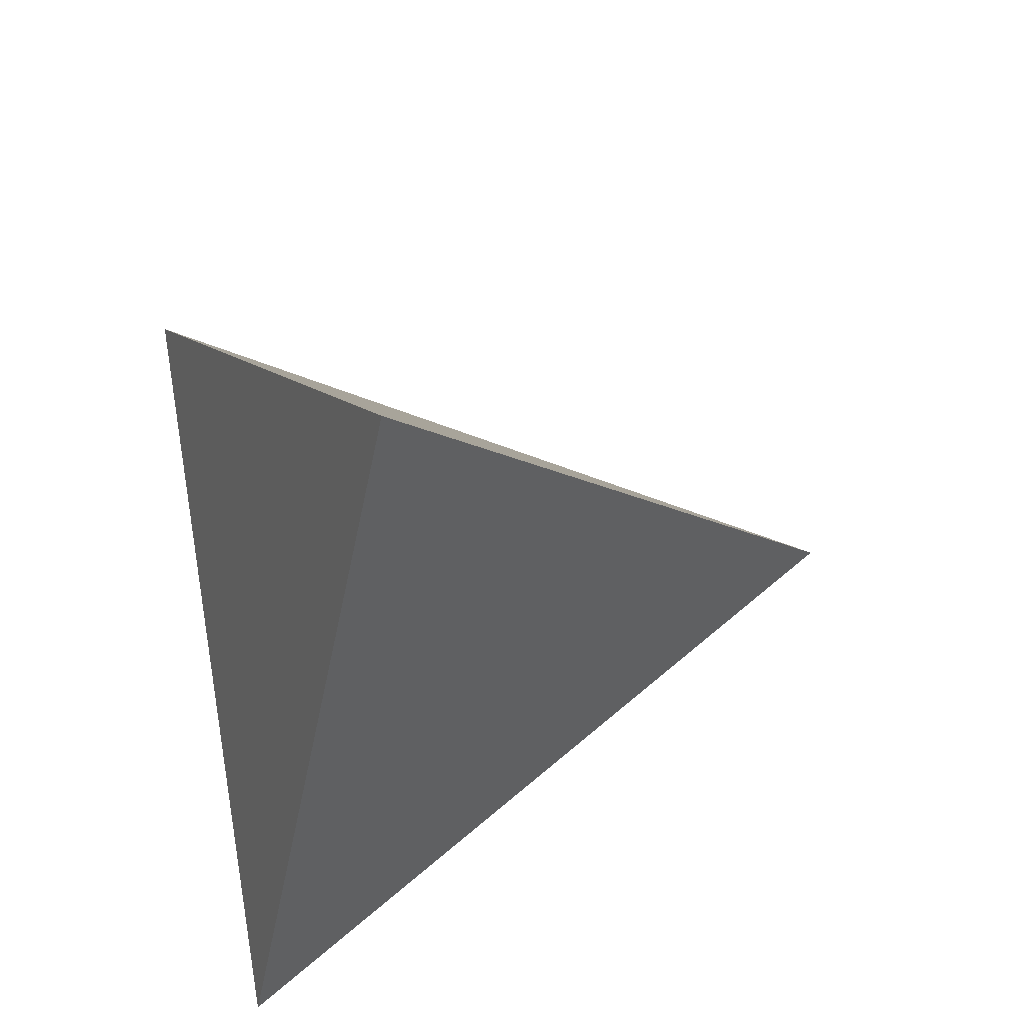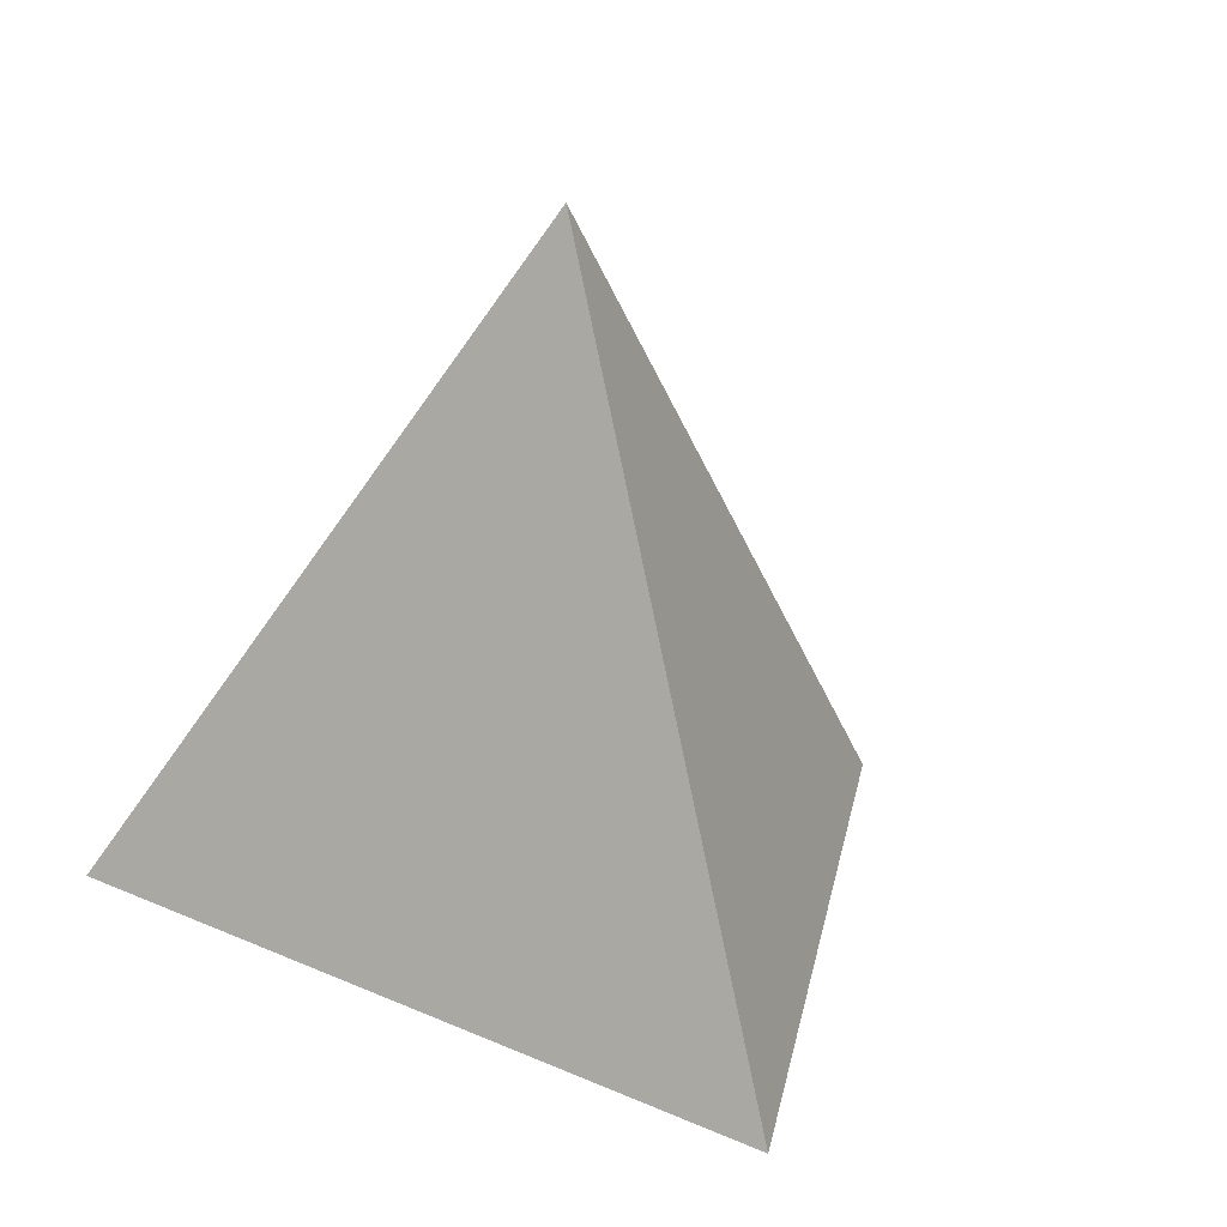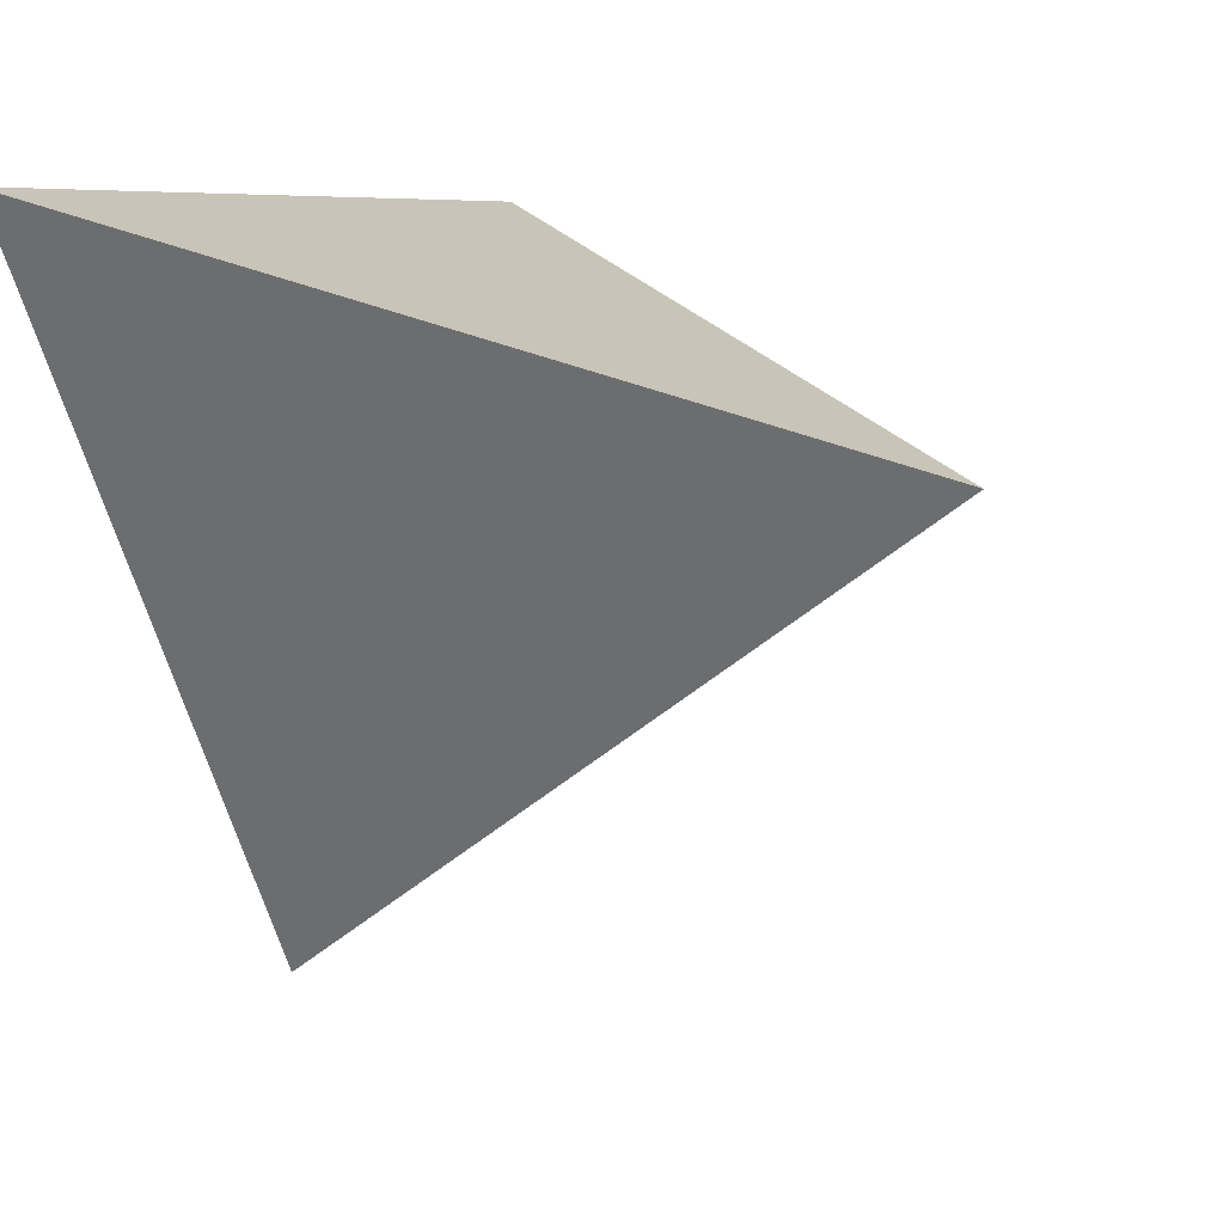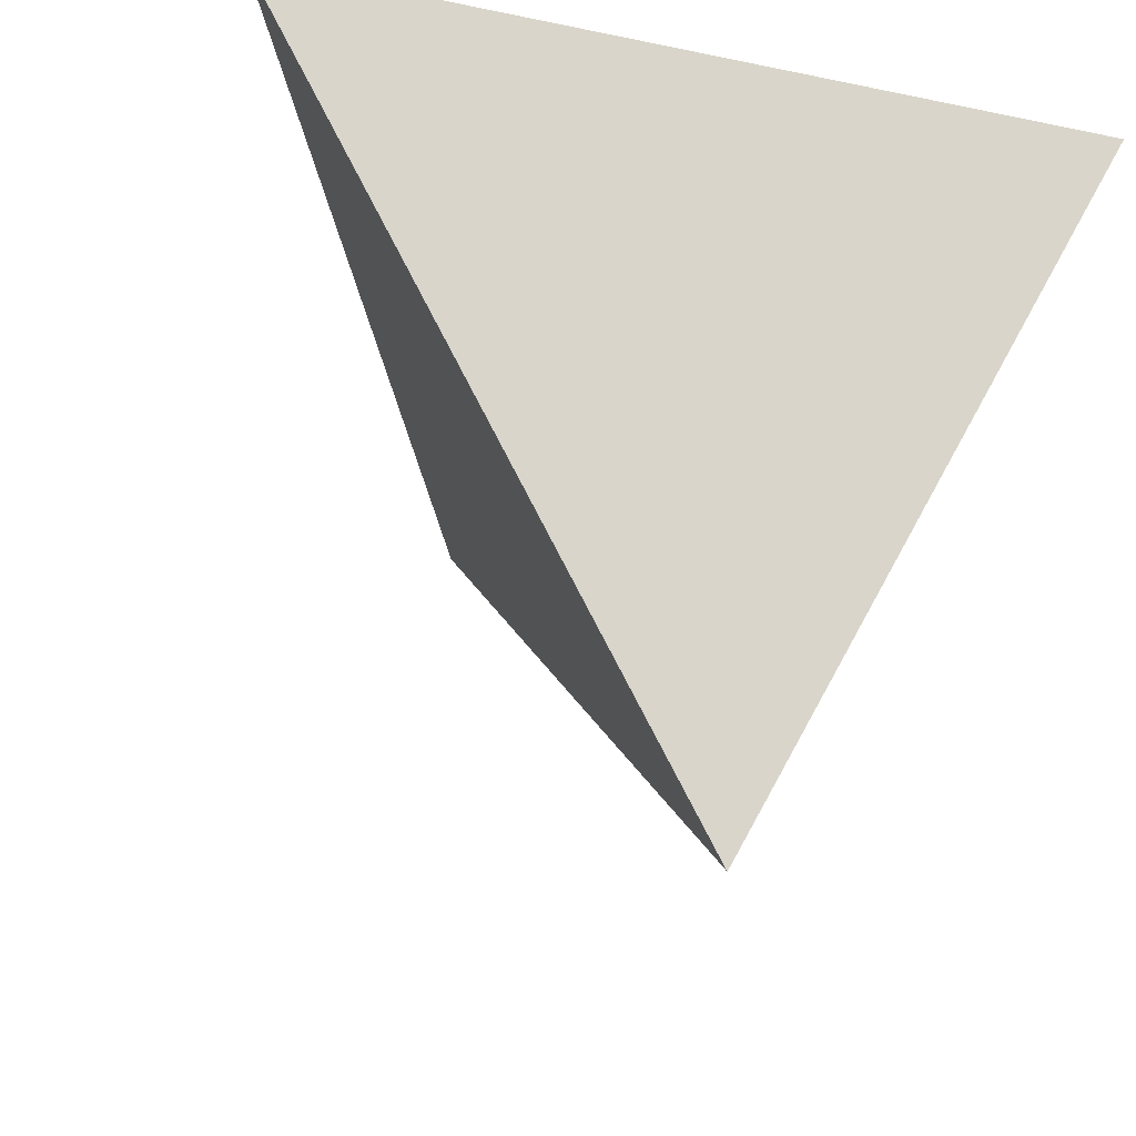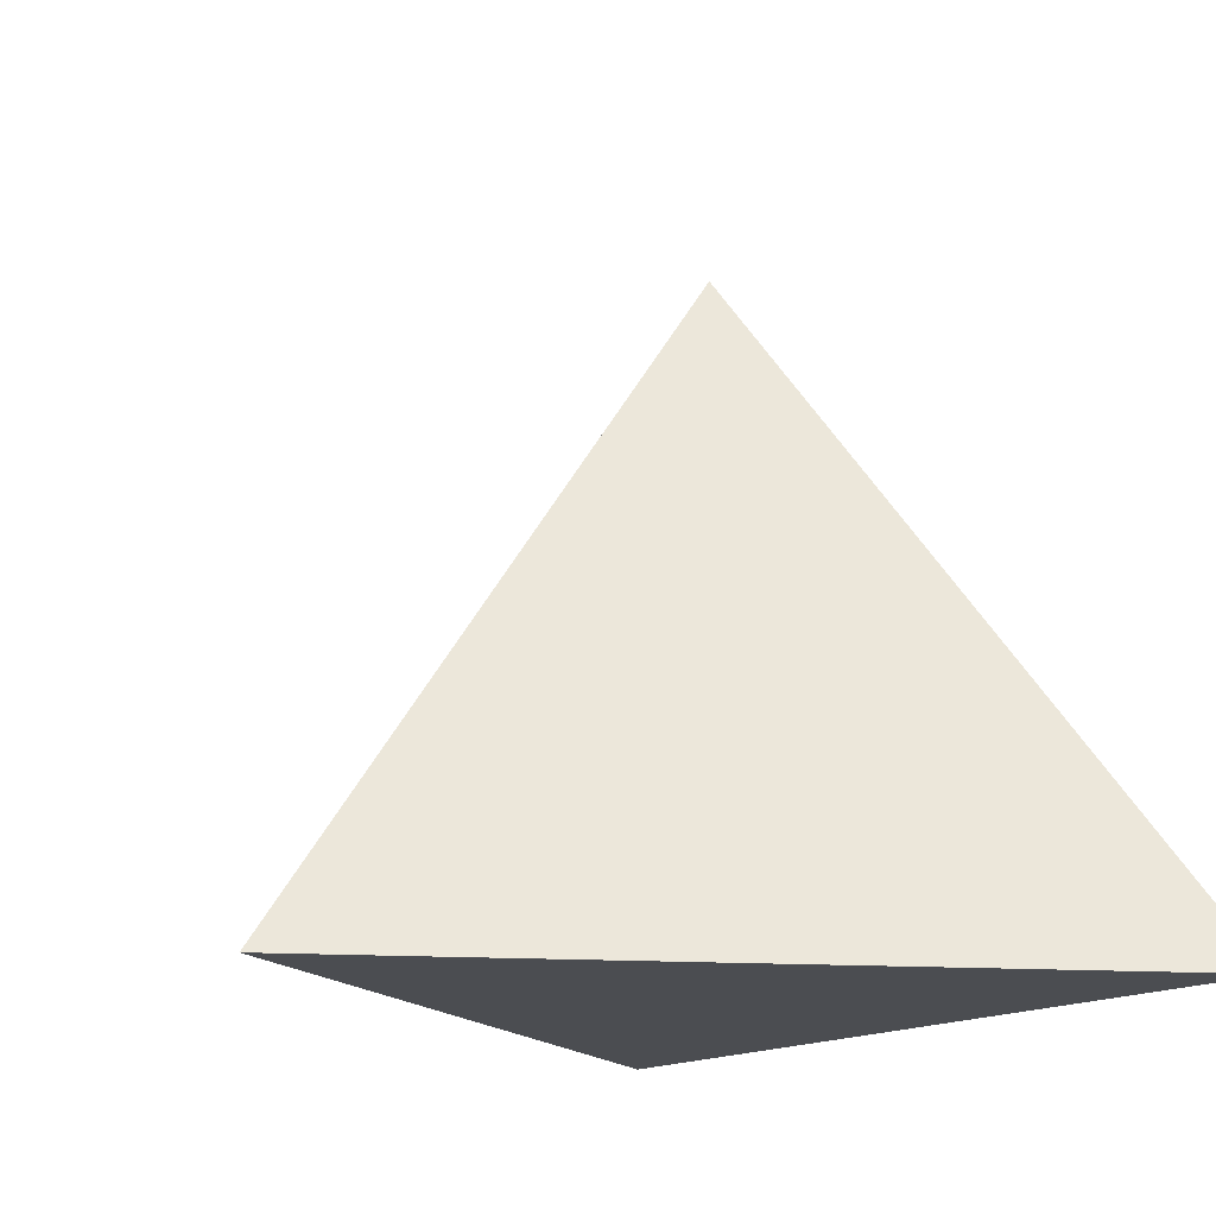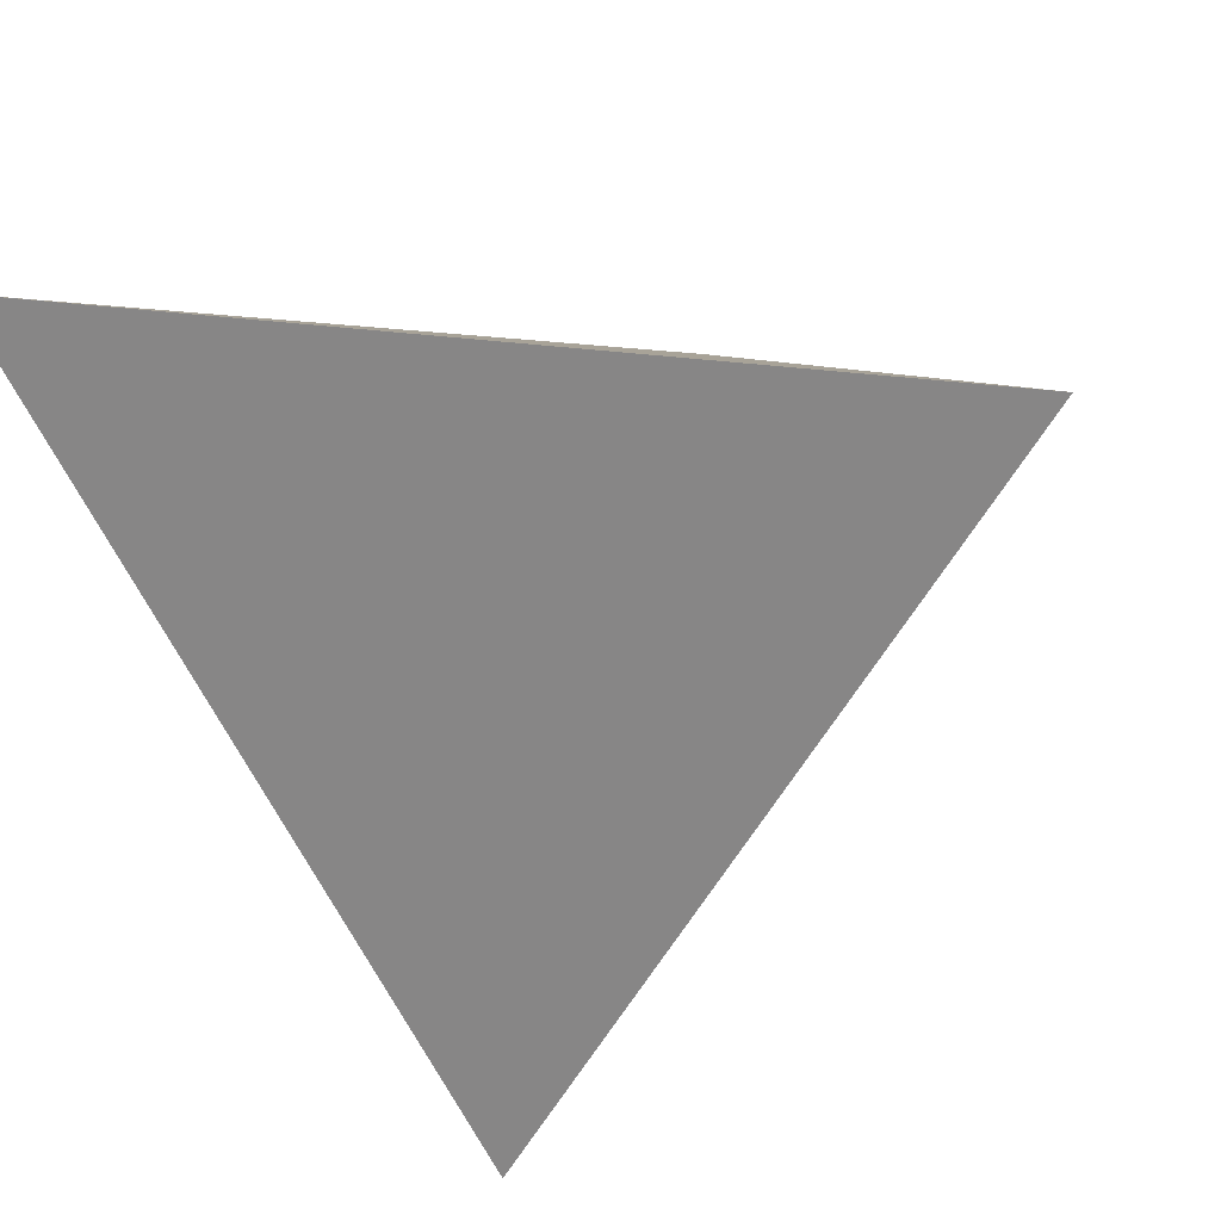
<metadata>
{"format":"obj","ext":"obj","renderer":"f3d","projection":"perspective","resolution":1024,"background":"white","views":[{"elev":71.7,"azim":80.2,"up":"+Y"},{"elev":19.3,"azim":159.9,"up":"+Y"},{"elev":7.2,"azim":118.0,"up":"+Z"},{"elev":-19.2,"azim":-21.4,"up":"+Z"},{"elev":-15.9,"azim":-127.7,"up":"+Y"},{"elev":24.4,"azim":15.0,"up":"+Z"}]}
</metadata>
<code>
o Cone_Cone.002
v 0 -0.3536 -1
v 0.866 -0.3536 0.5
v 0 1.061 0
v -0.866 -0.3536 0.5
v 0 -0.3536 -1
v 0 -0.3536 -1
v 0.866 -0.3536 0.5
v 0.866 -0.3536 0.5
v 0 1.061 0
v 0 1.061 0
v -0.866 -0.3536 0.5
v -0.866 -0.3536 0.5
f 7 3 4
f 1 9 2
f 11 10 5
f 6 8 12

</code>
